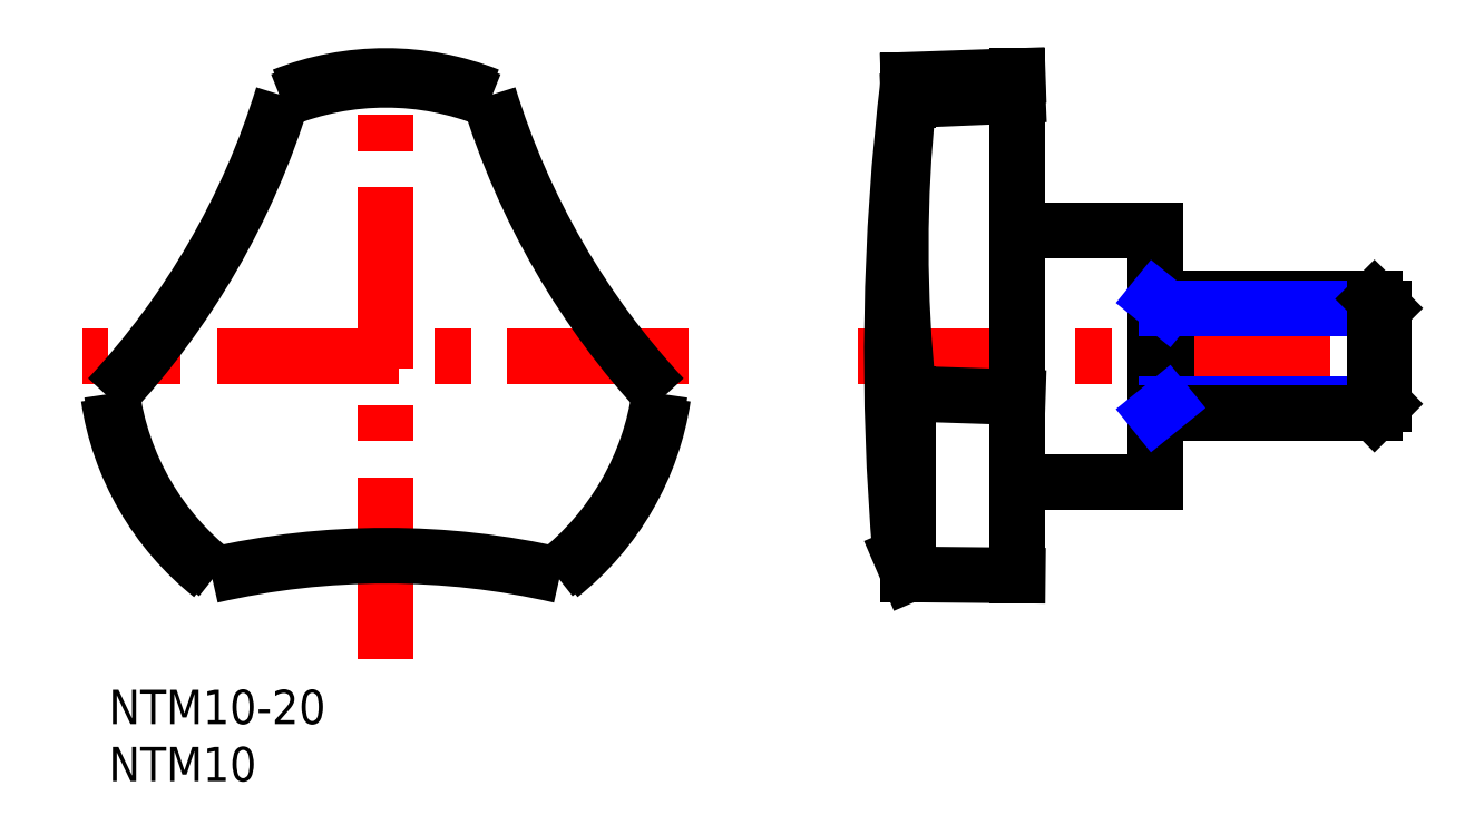
<metadata>
{"format":"dxf","ext":"dxf","renderer":"ezdxf+matplotlib","layout":"modelspace","background":"white","min_lineweight":24,"dpi":150}
</metadata>
<code>
0
SECTION
2
ENTITIES
0
INSERT
8
MSM_CONTINUOUS
2
*U8
10
0
20
0
30
0
0
INSERT
8
MSM_CONTINUOUS
2
*U9
10
0
20
0
30
0
0
ARC
8
MSM_CONTINUOUS
10
24.23
20
29.19
30
0
40
24.5
50
188.4
51
231.6
0
ARC
8
MSM_CONTINUOUS
10
24.23
20
29.19
30
0
40
24.5
50
308.4
51
351.6
0
ARC
8
MSM_CONTINUOUS
10
24.23
20
29.19
30
0
40
24.5
50
68.45
51
111.6
0
LINE
8
MSM_CENTER
10
50.73
20
29.19
30
0
11
-2.266
21
29.19
31
0
0
LINE
8
MSM_CENTER
10
24.23
20
2.688
30
0
11
24.23
21
55.69
31
0
0
ARC
8
MSM_CONTINUOUS
10
-49.78
20
71.92
30
0
40
68
50
317.1
51
342.9
0
ARC
8
MSM_CONTINUOUS
10
24.23
20
-56.27
30
0
40
68
50
77.05
51
102.9
0
ARC
8
MSM_CONTINUOUS
10
98.24
20
71.92
30
0
40
68
50
197.1
51
222.9
0
ARC
8
MSM_CONTINUOUS
10
24.23
20
29.19
30
0
40
24.17
50
187.8
51
232.2
0
ARC
8
MSM_CONTINUOUS
10
24.23
20
29.19
30
0
40
24.17
50
307.8
51
352.2
0
ARC
8
MSM_CONTINUOUS
10
24.23
20
29.19
30
0
40
24.17
50
67.81
51
112.2
0
LINE
8
MSM_CENTER
10
65.47
20
29.19
30
0
11
114.5
21
29.19
31
0
0
LINE
8
MSM_CONTINUOUS
10
79.47
20
53.69
30
0
11
69.93
21
53.35
31
0
0
LINE
8
MSM_CONTINUOUS
10
91.47
20
40.19
30
0
11
91.47
21
18.19
31
0
0
LINE
8
MSM_CONTINUOUS
10
79.47
20
18.19
30
0
11
91.47
21
18.19
31
0
0
LINE
8
MSM_CONTINUOUS
10
91.47
20
40.19
30
0
11
79.47
21
40.19
31
0
0
ARC
8
MSM_CONTINUOUS
10
269.5
20
29.19
30
0
40
201
50
173.1
51
185
0
LINE
8
MSM_CONTINUOUS
10
69.93
20
53.35
30
0
11
69.93
21
51.56
31
0
0
LINE
8
MSM_CONTINUOUS
10
69.23
20
11.73
30
0
11
69.93
21
10.09
31
0
0
LINE
8
MSM_CONTINUOUS
10
79.47
20
51.97
30
0
11
69.93
21
51.56
31
0
0
LINE
8
MSM_CONTINUOUS
10
69.93
20
25.9
30
0
11
79.47
21
25.59
31
0
0
LINE
8
MSM_CONTINUOUS
10
69.93
20
25.9
30
0
11
69.93
21
10.09
31
0
0
LINE
8
MSM_CONTINUOUS
10
79.47
20
10
30
0
11
69.93
21
10.09
31
0
0
LINE
8
MSM_CONTINUOUS
10
79.47
20
53.69
30
0
11
79.47
21
10
31
0
0
LINE
8
MSM_CONTINUOUS
10
92.47
20
34.19
30
0
11
92.47
21
24.19
31
0
0
LINE
8
MSM_NARROW
10
92.47
20
25
30
0
11
111.5
21
25
31
0
0
LINE
8
MSM_CONTINUOUS
10
91.47
20
24.19
30
0
11
110.7
21
24.19
31
0
0
LINE
8
MSM_CONTINUOUS
10
91.47
20
34.19
30
0
11
110.7
21
34.19
31
0
0
LINE
8
MSM_NARROW
10
92.47
20
33.38
30
0
11
111.5
21
33.38
31
0
0
LINE
8
MSM_CONTINUOUS
10
110.7
20
34.19
30
0
11
111.5
21
33.38
31
0
0
LINE
8
MSM_CONTINUOUS
10
111.5
20
25
30
0
11
110.7
21
24.19
31
0
0
LINE
8
MSM_CONTINUOUS
10
110.7
20
24.19
30
0
11
110.7
21
34.19
31
0
0
LINE
8
MSM_CONTINUOUS
10
111.5
20
33.38
30
0
11
111.5
21
25
31
0
0
LINE
8
MSM_NARROW
10
92.47
20
33.38
30
0
11
91.47
21
34.19
31
0
0
LINE
8
MSM_NARROW
10
92.47
20
25
30
0
11
91.47
21
24.19
31
0
0
ARC
8
MSM_CONTINUOUS
10
190.5
20
38.73
30
0
40
121.2
50
173.9
51
186.1
0
ENDSEC
0
EOF

</code>
